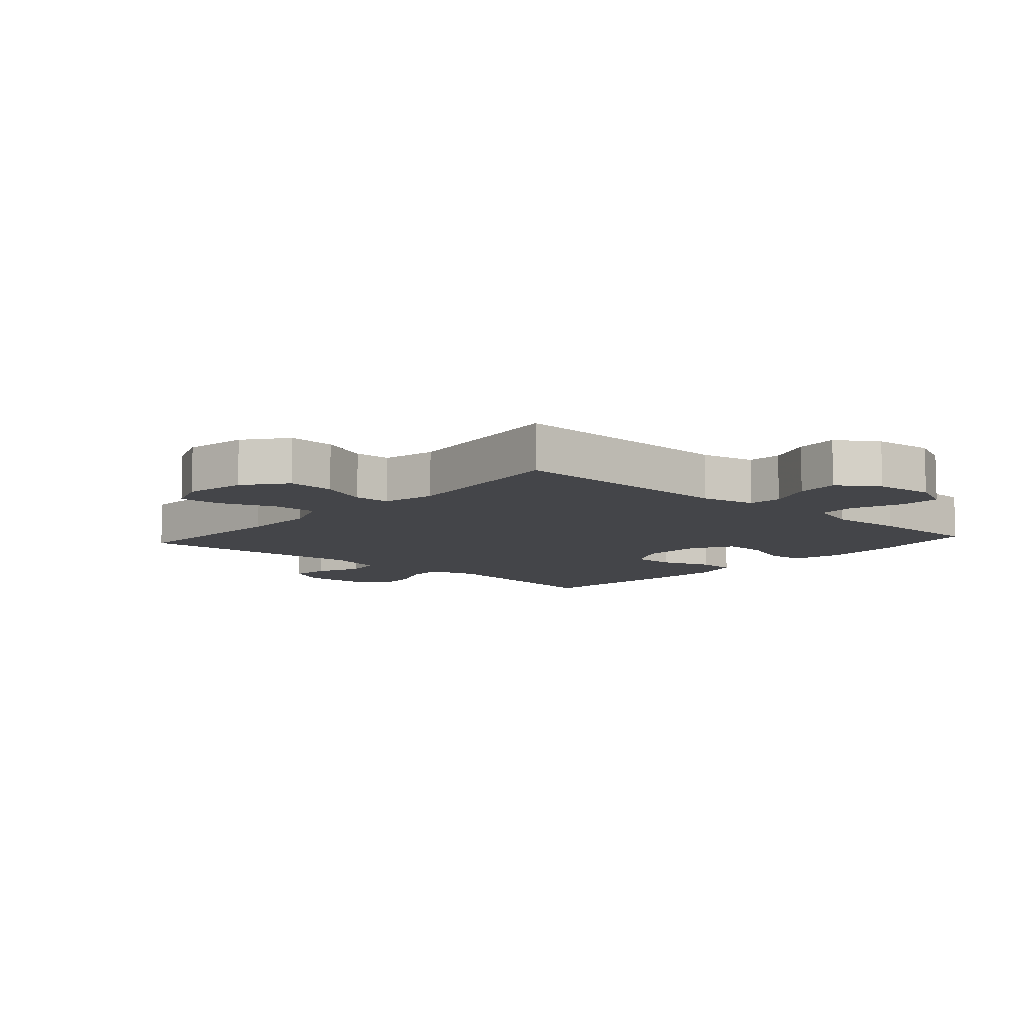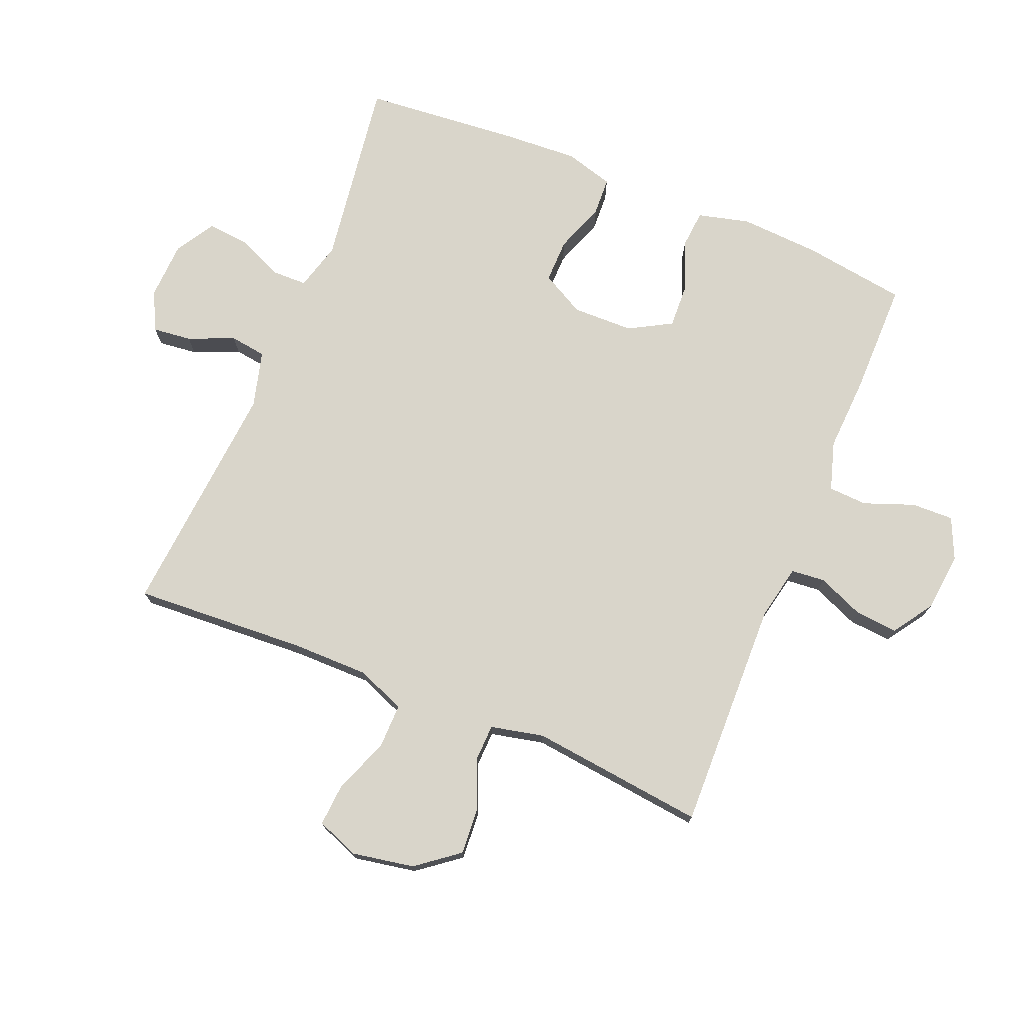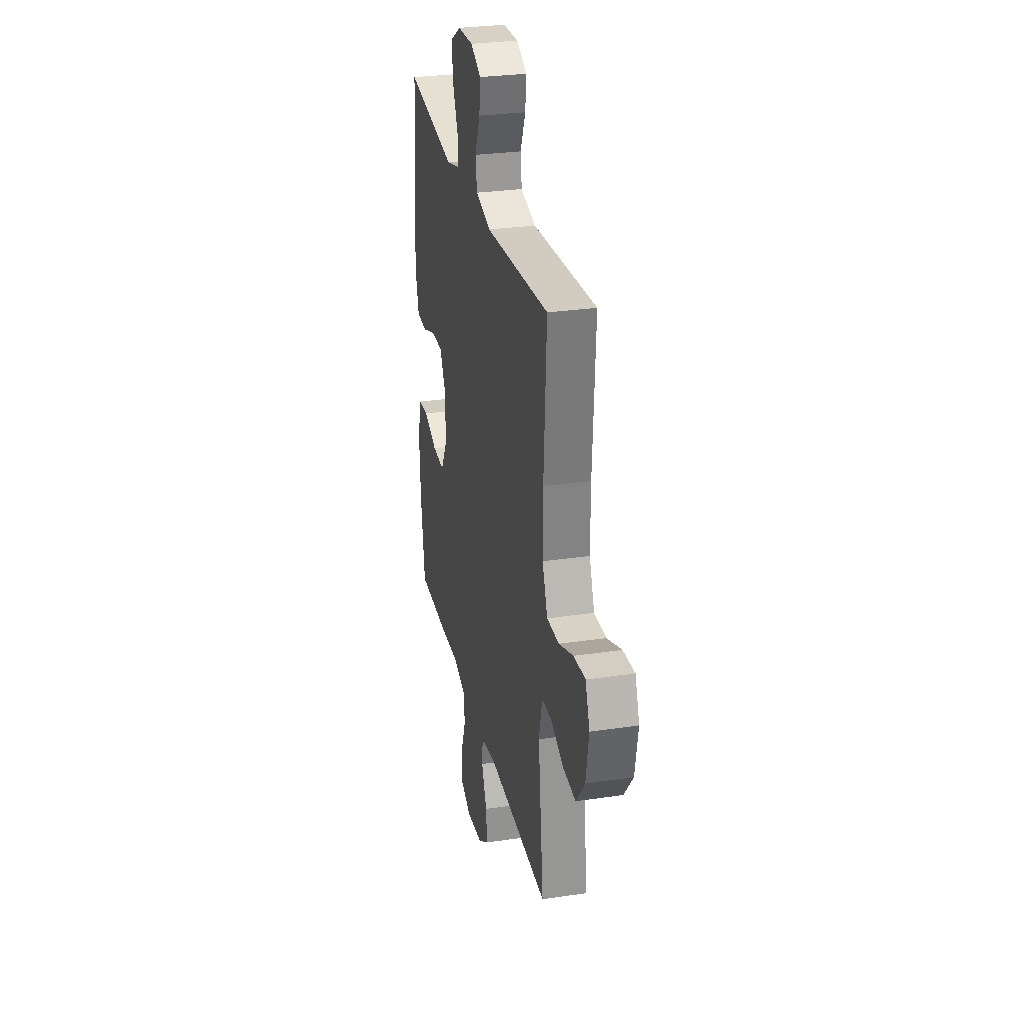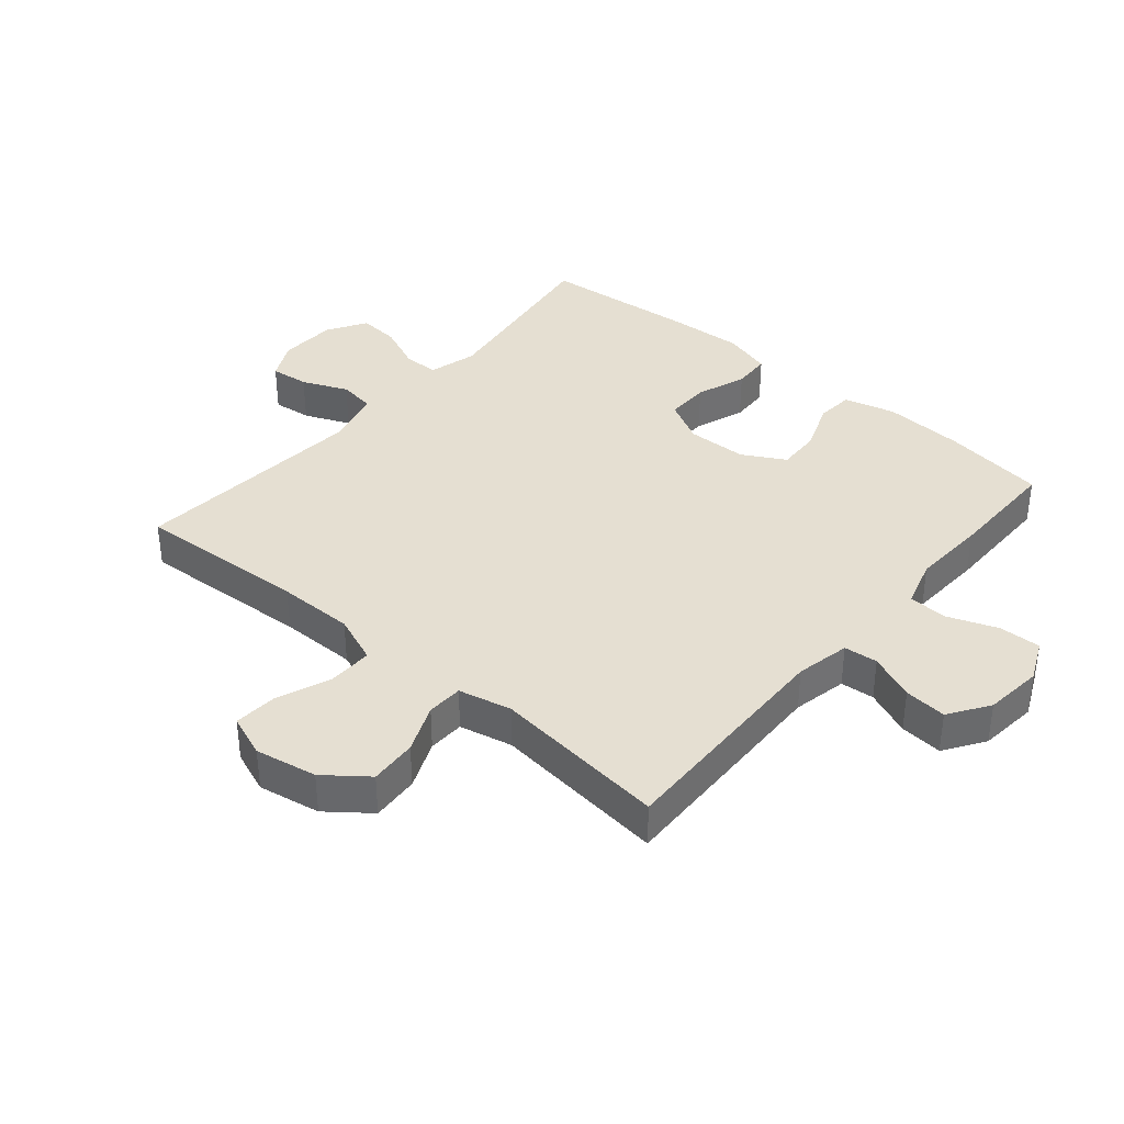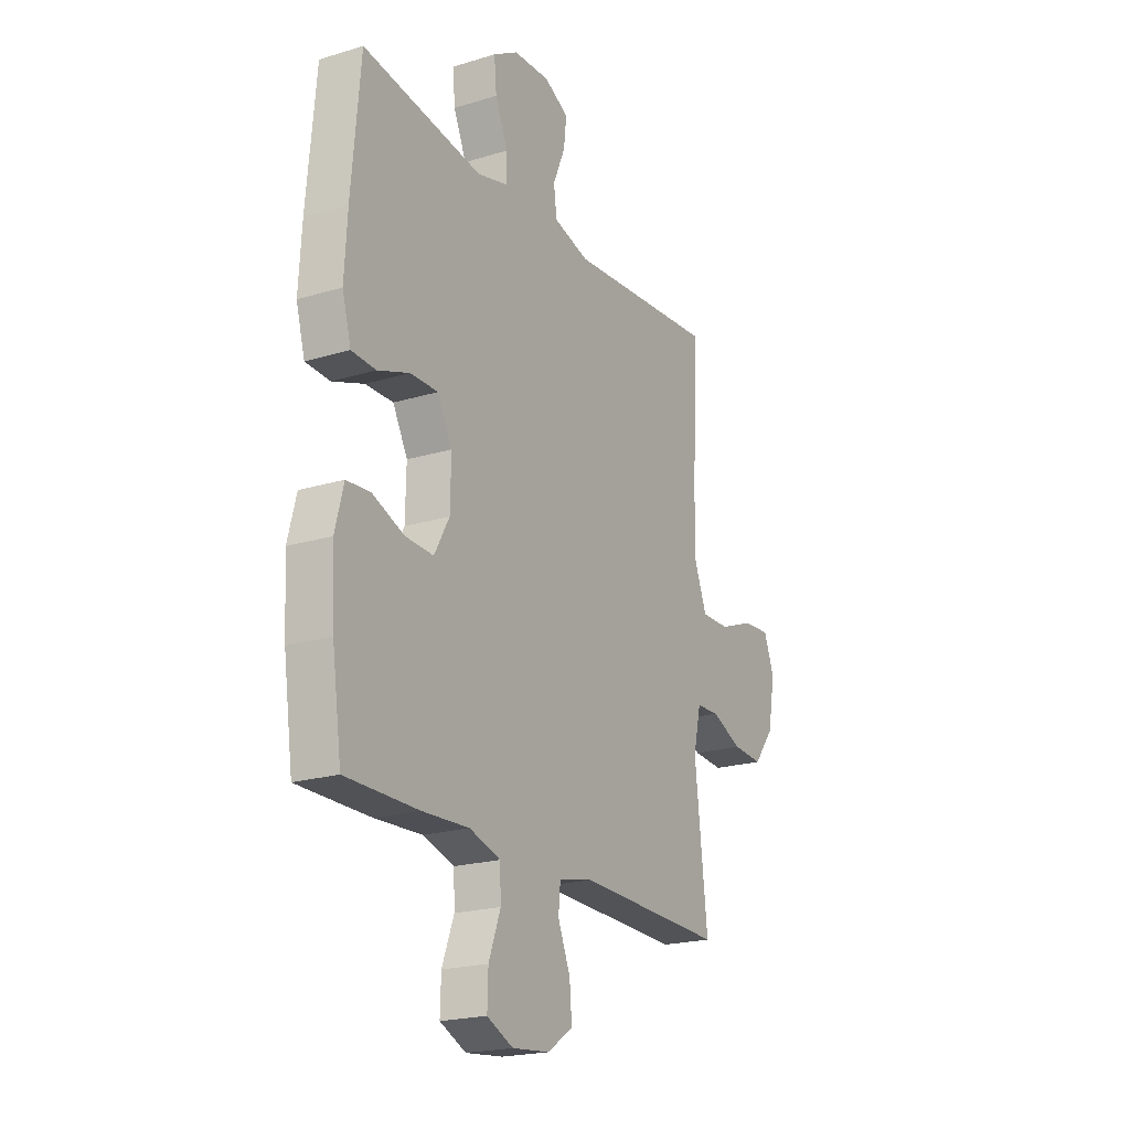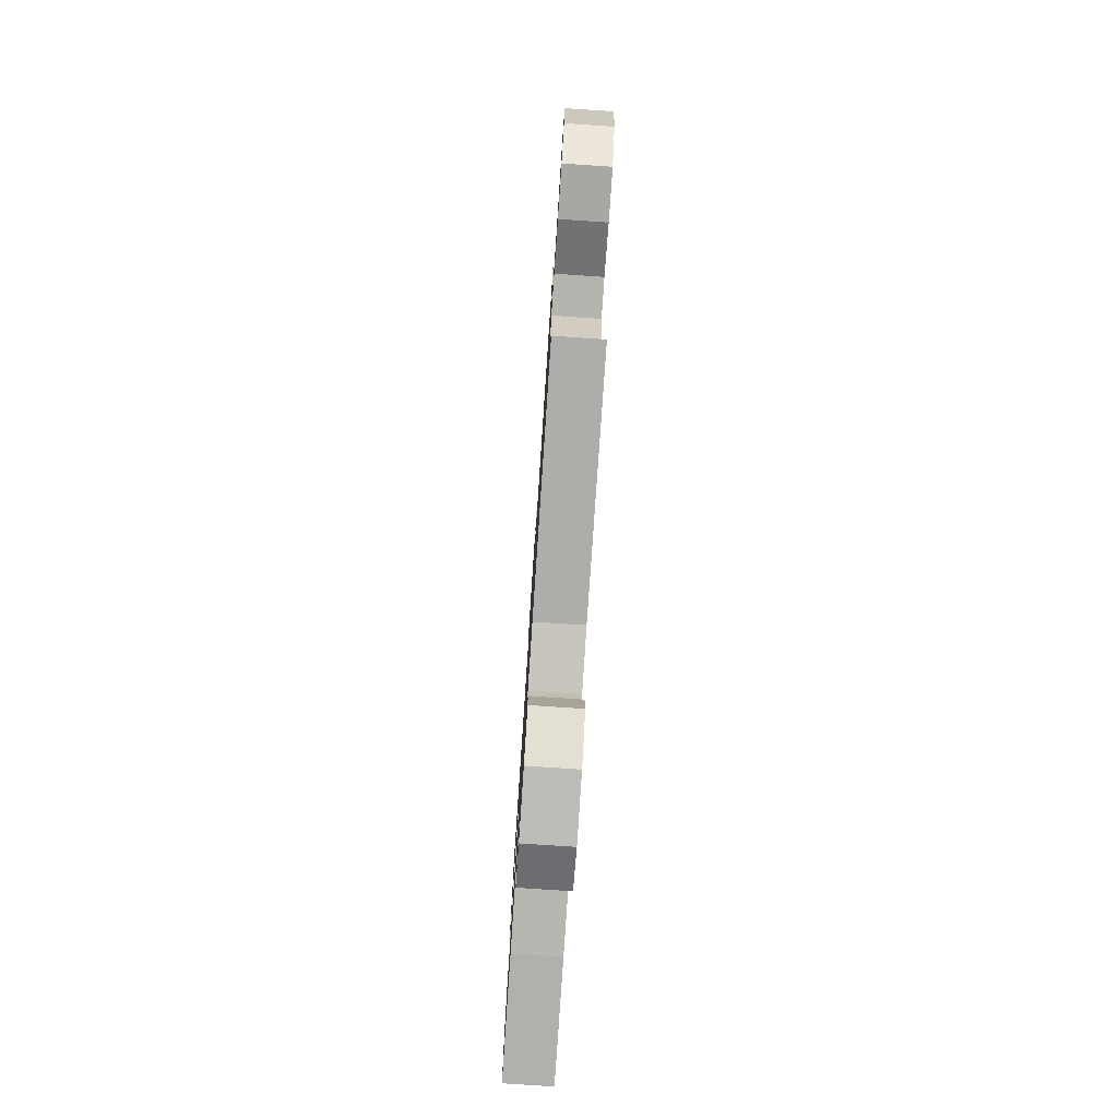
<metadata>
{"format":"obj","ext":"obj","renderer":"f3d","projection":"perspective","resolution":1024,"background":"white","views":[{"elev":-9.0,"azim":138.3,"up":"+Y"},{"elev":74.5,"azim":112.4,"up":"+Y"},{"elev":29.1,"azim":77.6,"up":"+Z"},{"elev":37.4,"azim":130.3,"up":"+Y"},{"elev":-20.9,"azim":-61.3,"up":"+Z"},{"elev":-78.6,"azim":86.2,"up":"+Z"}]}
</metadata>
<code>
v -0.5 0.07 -0.5
v -0.524 0.07 -0.334
v -0.531 0.07 -0.207
v -0.51 0.07 -0.125
v -0.45 0.07 -0.12
v -0.37 0.07 -0.151
v -0.299 0.07 -0.154
v -0.261 0.07 -0.086
v -0.259 0.07 0.011
v -0.296 0.07 0.08
v -0.366 0.07 0.079
v -0.446 0.07 0.05
v -0.507 0.07 0.053
v -0.529 0.07 0.131
v -0.522 0.07 0.252
v -0.5 0.07 0.5
v -0.198 0.07 0.457
v -0.121 0.07 0.478
v -0.12 0.07 0.534
v -0.152 0.07 0.608
v -0.158 0.07 0.674
v -0.095 0.07 0.712
v -0.003 0.07 0.716
v 0.059 0.07 0.685
v 0.052 0.07 0.623
v 0.021 0.07 0.55
v 0.029 0.07 0.492
v 0.119 0.07 0.468
v 0.5 0.07 0.5
v 0.484 0.07 0.224
v 0.484 0.07 0.101
v 0.515 0.07 0.023
v 0.587 0.07 0.024
v 0.674 0.07 0.058
v 0.743 0.07 0.063
v 0.769 0.07 -0.005
v 0.751 0.07 -0.104
v 0.699 0.07 -0.171
v 0.623 0.07 -0.166
v 0.545 0.07 -0.133
v 0.487 0.07 -0.135
v 0.468 0.07 -0.22
v 0.5 0.07 -0.5
v 0.129 0.07 -0.49
v 0.042 0.07 -0.508
v 0.037 0.07 -0.562
v 0.068 0.07 -0.636
v 0.074 0.07 -0.704
v 0.01 0.07 -0.747
v -0.084 0.07 -0.757
v -0.15 0.07 -0.727
v -0.148 0.07 -0.66
v -0.118 0.07 -0.58
v -0.121 0.07 -0.518
v -0.199 0.07 -0.494
v -0.318 0.07 -0.5
v -0.5 0 -0.5
v -0.524 0 -0.334
v -0.531 0 -0.207
v -0.51 0 -0.125
v -0.45 0 -0.12
v -0.37 0 -0.151
v -0.299 0 -0.154
v -0.261 0 -0.086
v -0.259 0 0.011
v -0.296 0 0.08
v -0.366 0 0.079
v -0.446 0 0.05
v -0.507 0 0.053
v -0.529 0 0.131
v -0.522 0 0.252
v -0.5 0 0.5
v -0.198 0 0.457
v -0.121 0 0.478
v -0.12 0 0.534
v -0.152 0 0.608
v -0.158 0 0.674
v -0.095 0 0.712
v -0.003 0 0.716
v 0.059 0 0.685
v 0.052 0 0.623
v 0.021 0 0.55
v 0.029 0 0.492
v 0.119 0 0.468
v 0.5 0 0.5
v 0.484 0 0.224
v 0.484 0 0.101
v 0.515 0 0.023
v 0.587 0 0.024
v 0.674 0 0.058
v 0.743 0 0.063
v 0.769 0 -0.005
v 0.751 0 -0.104
v 0.699 0 -0.171
v 0.623 0 -0.166
v 0.545 0 -0.133
v 0.487 0 -0.135
v 0.468 0 -0.22
v 0.5 0 -0.5
v 0.129 0 -0.49
v 0.042 0 -0.508
v 0.037 0 -0.562
v 0.068 0 -0.636
v 0.074 0 -0.704
v 0.01 0 -0.747
v -0.084 0 -0.757
v -0.15 0 -0.727
v -0.148 0 -0.66
v -0.118 0 -0.58
v -0.121 0 -0.518
v -0.199 0 -0.494
v -0.318 0 -0.5
f 4 5 6
f 3 4 6
f 2 3 6
f 1 2 6
f 56 1 6
f 55 56 6
f 54 55 6 7
f 51 52 53
f 50 51 53
f 49 50 53
f 48 49 53
f 47 48 53
f 46 47 53
f 45 46 53 54
f 54 7 8
f 45 54 8
f 44 45 8
f 44 8 9
f 43 44 9
f 42 43 9
f 38 39 40
f 37 38 40
f 36 37 40
f 35 36 40
f 34 35 40
f 33 34 40
f 32 33 40 41
f 42 9 10
f 41 42 10
f 32 41 10
f 31 32 10
f 28 29 30
f 31 10 11
f 30 31 11
f 28 30 11
f 27 28 11
f 24 25 26
f 23 24 26
f 22 23 26
f 21 22 26
f 20 21 26
f 19 20 26
f 18 19 26 27
f 15 16 17
f 14 15 17
f 13 14 17
f 12 13 17
f 11 12 17
f 11 17 18 27
f 62 61 60
f 62 60 59
f 62 59 58
f 62 58 57
f 62 57 112
f 62 112 111
f 63 62 111 110
f 109 108 107
f 109 107 106
f 109 106 105
f 109 105 104
f 109 104 103
f 109 103 102
f 110 109 102 101
f 64 63 110
f 64 110 101
f 64 101 100
f 65 64 100
f 65 100 99
f 65 99 98
f 96 95 94
f 96 94 93
f 96 93 92
f 96 92 91
f 96 91 90
f 96 90 89
f 97 96 89 88
f 66 65 98
f 66 98 97
f 66 97 88
f 66 88 87
f 86 85 84
f 67 66 87
f 67 87 86
f 67 86 84
f 67 84 83
f 82 81 80
f 82 80 79
f 82 79 78
f 82 78 77
f 82 77 76
f 82 76 75
f 83 82 75 74
f 73 72 71
f 73 71 70
f 73 70 69
f 73 69 68
f 73 68 67
f 83 74 73 67
f 1 57 58 2
f 2 58 59 3
f 3 59 60 4
f 4 60 61 5
f 5 61 62 6
f 6 62 63 7
f 7 63 64 8
f 8 64 65 9
f 9 65 66 10
f 10 66 67 11
f 11 67 68 12
f 12 68 69 13
f 13 69 70 14
f 14 70 71 15
f 15 71 72 16
f 16 72 73 17
f 17 73 74 18
f 18 74 75 19
f 19 75 76 20
f 20 76 77 21
f 21 77 78 22
f 22 78 79 23
f 23 79 80 24
f 24 80 81 25
f 25 81 82 26
f 26 82 83 27
f 27 83 84 28
f 28 84 85 29
f 29 85 86 30
f 30 86 87 31
f 31 87 88 32
f 32 88 89 33
f 33 89 90 34
f 34 90 91 35
f 35 91 92 36
f 36 92 93 37
f 37 93 94 38
f 38 94 95 39
f 39 95 96 40
f 40 96 97 41
f 41 97 98 42
f 42 98 99 43
f 43 99 100 44
f 44 100 101 45
f 45 101 102 46
f 46 102 103 47
f 47 103 104 48
f 48 104 105 49
f 49 105 106 50
f 50 106 107 51
f 51 107 108 52
f 52 108 109 53
f 53 109 110 54
f 54 110 111 55
f 55 111 112 56
f 56 112 57 1

</code>
